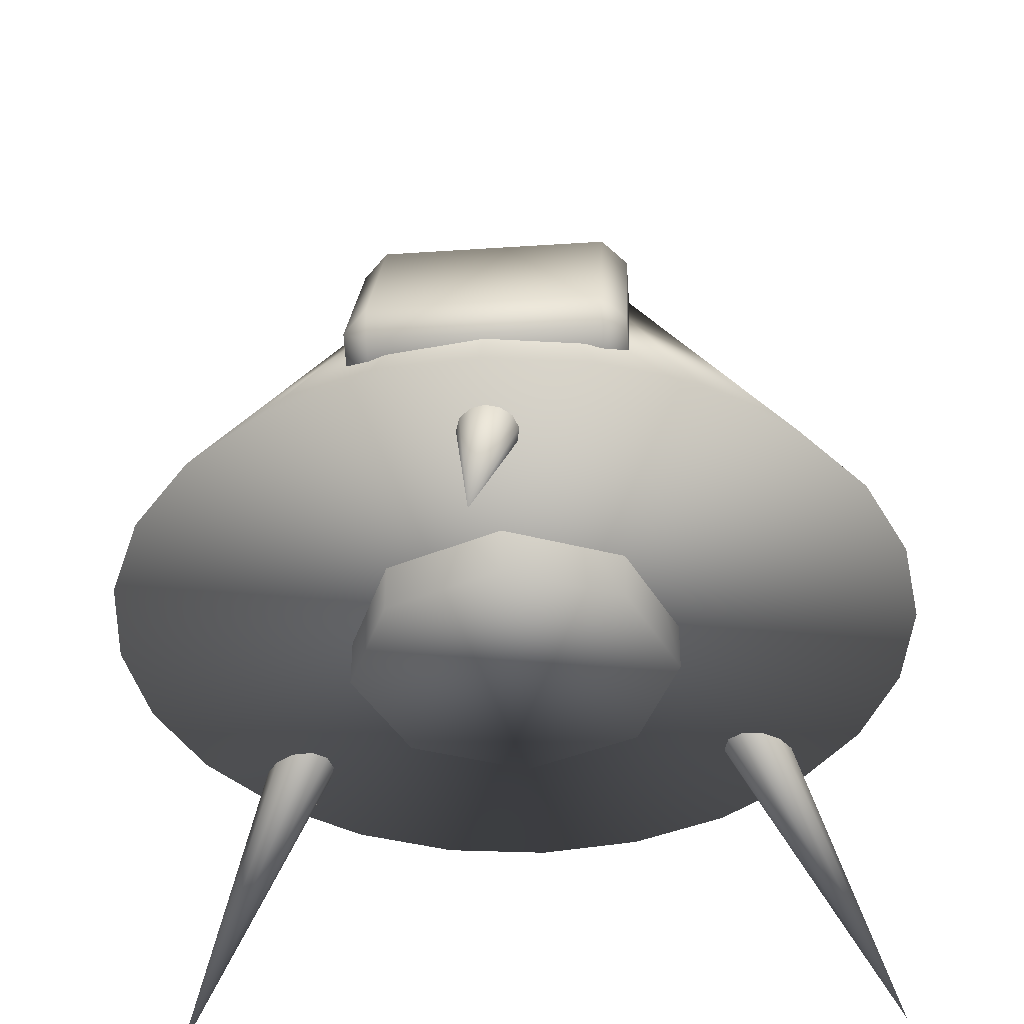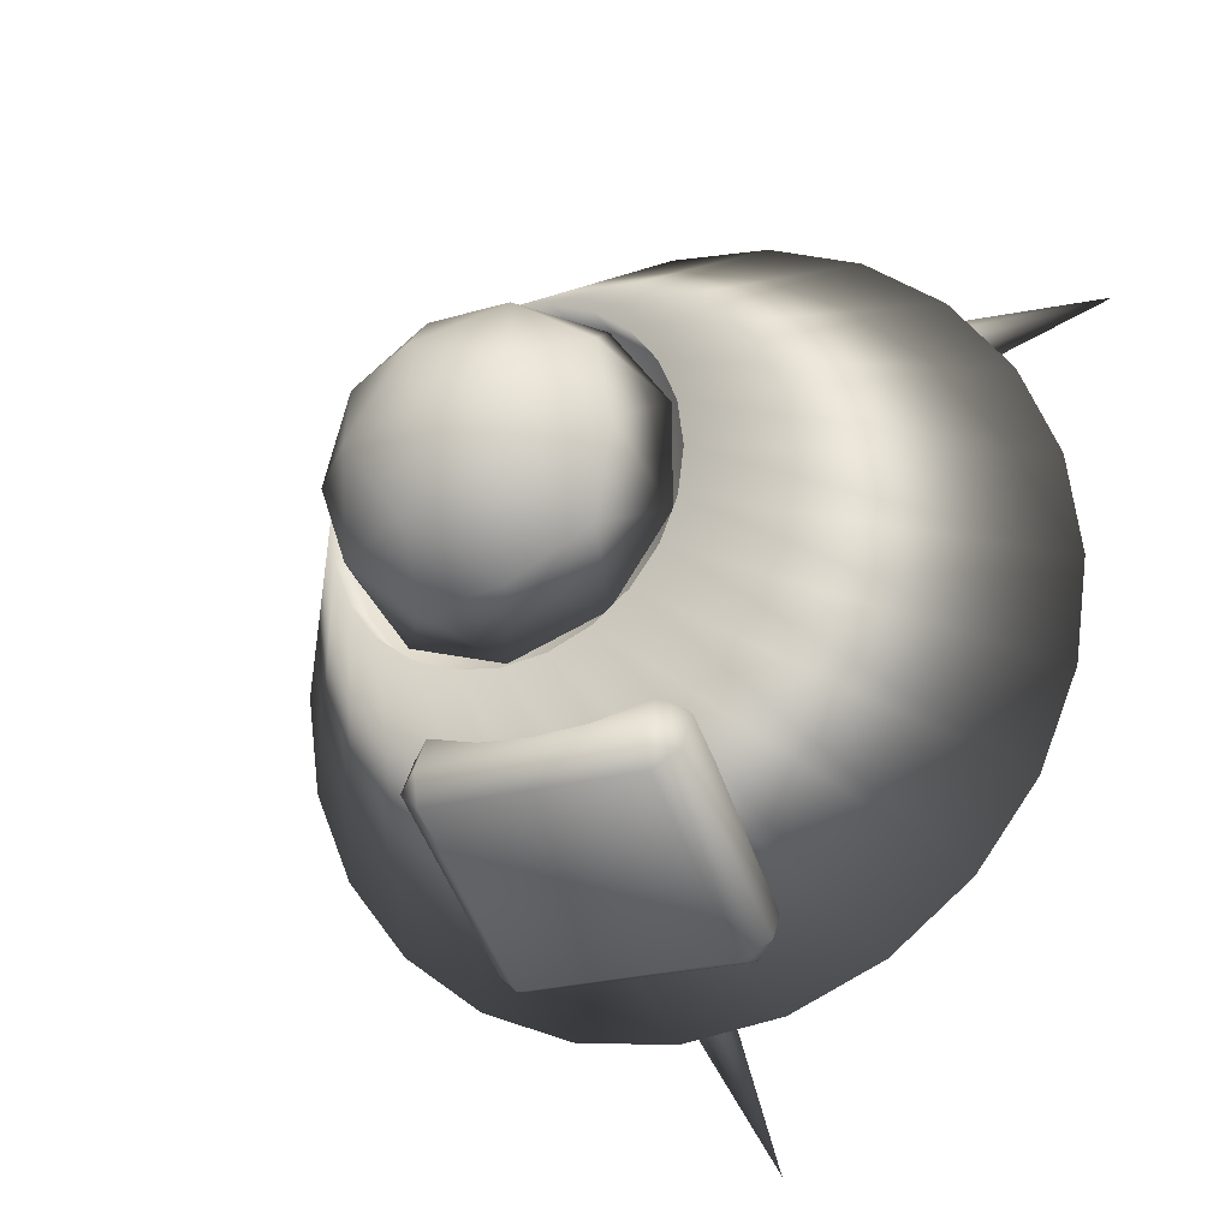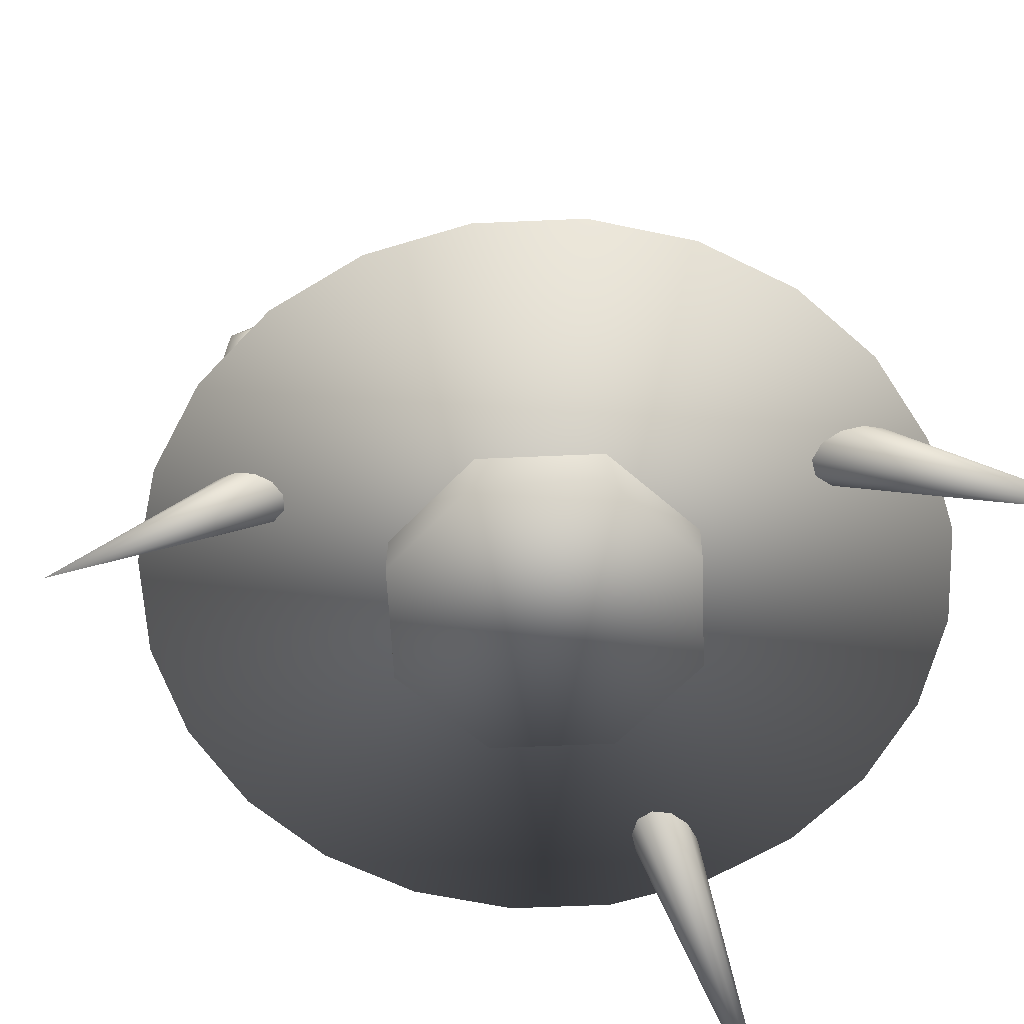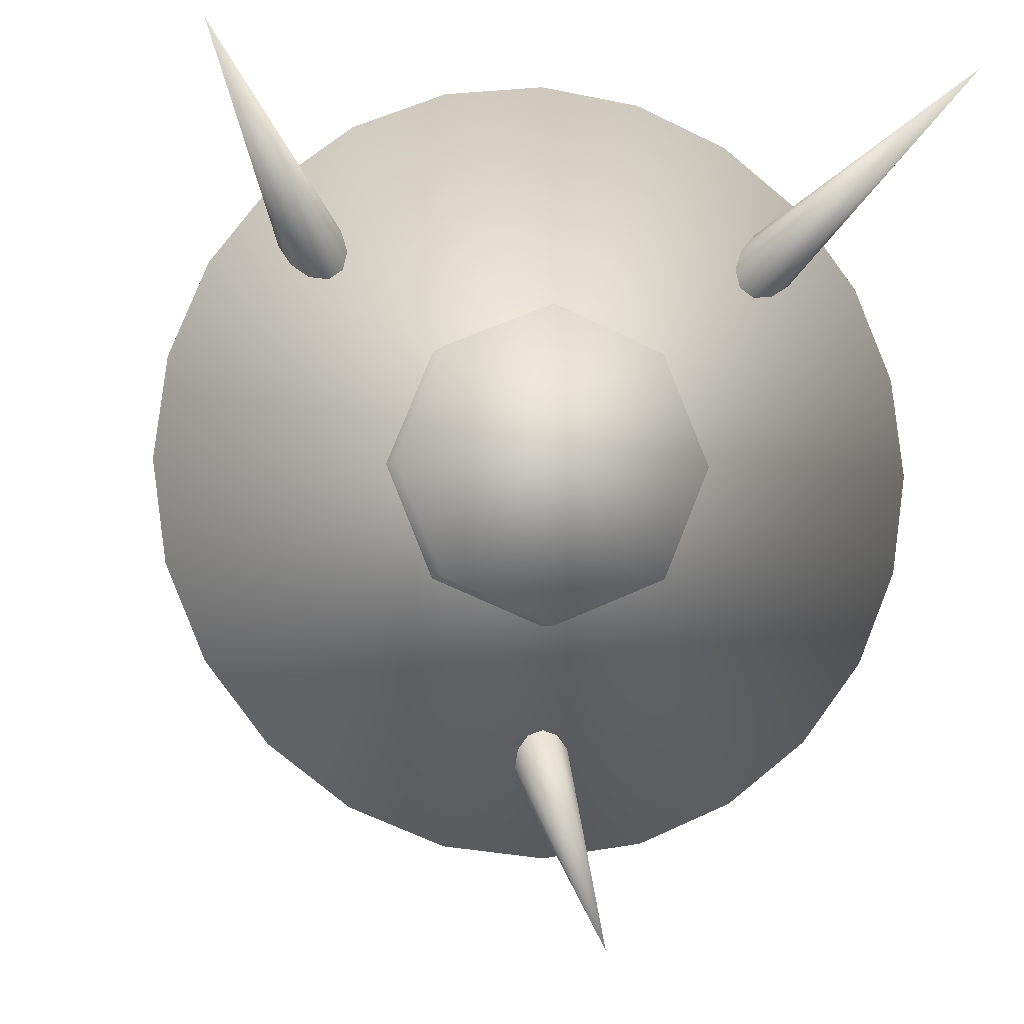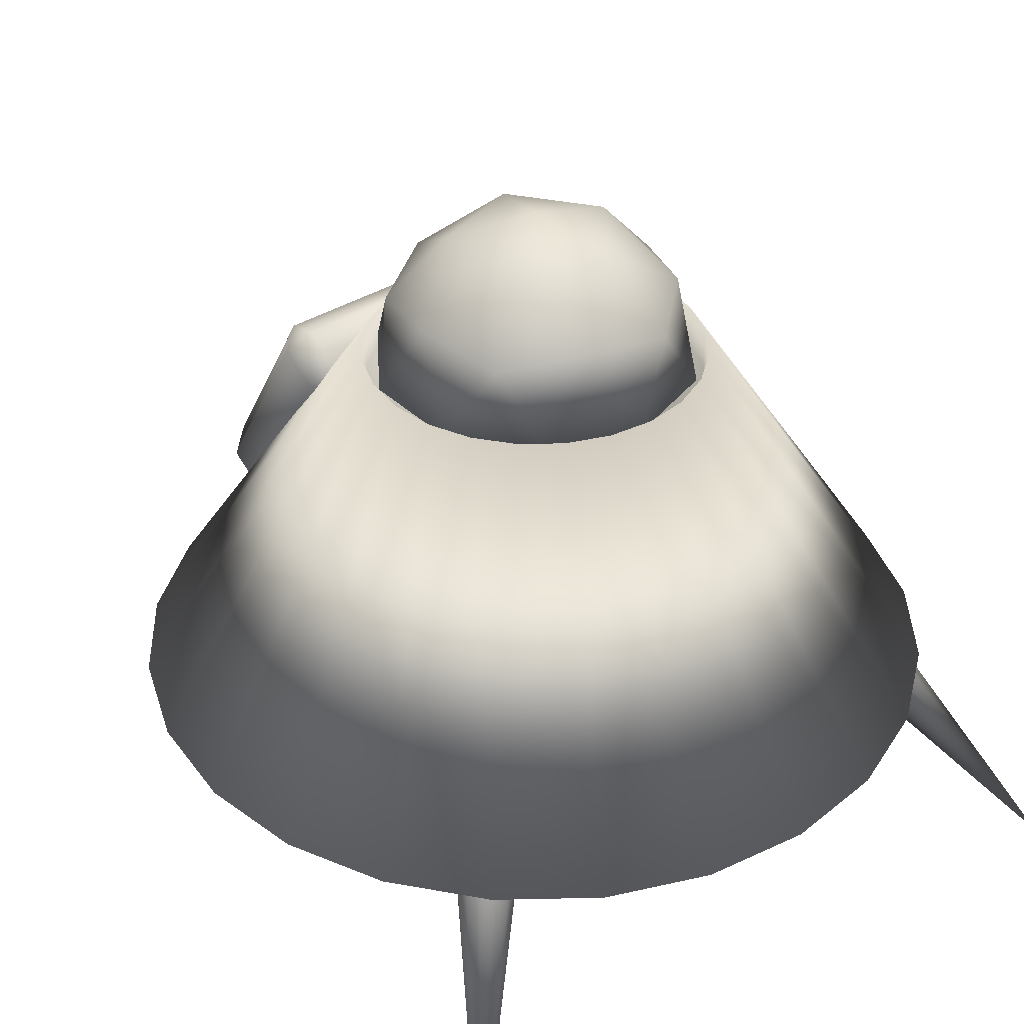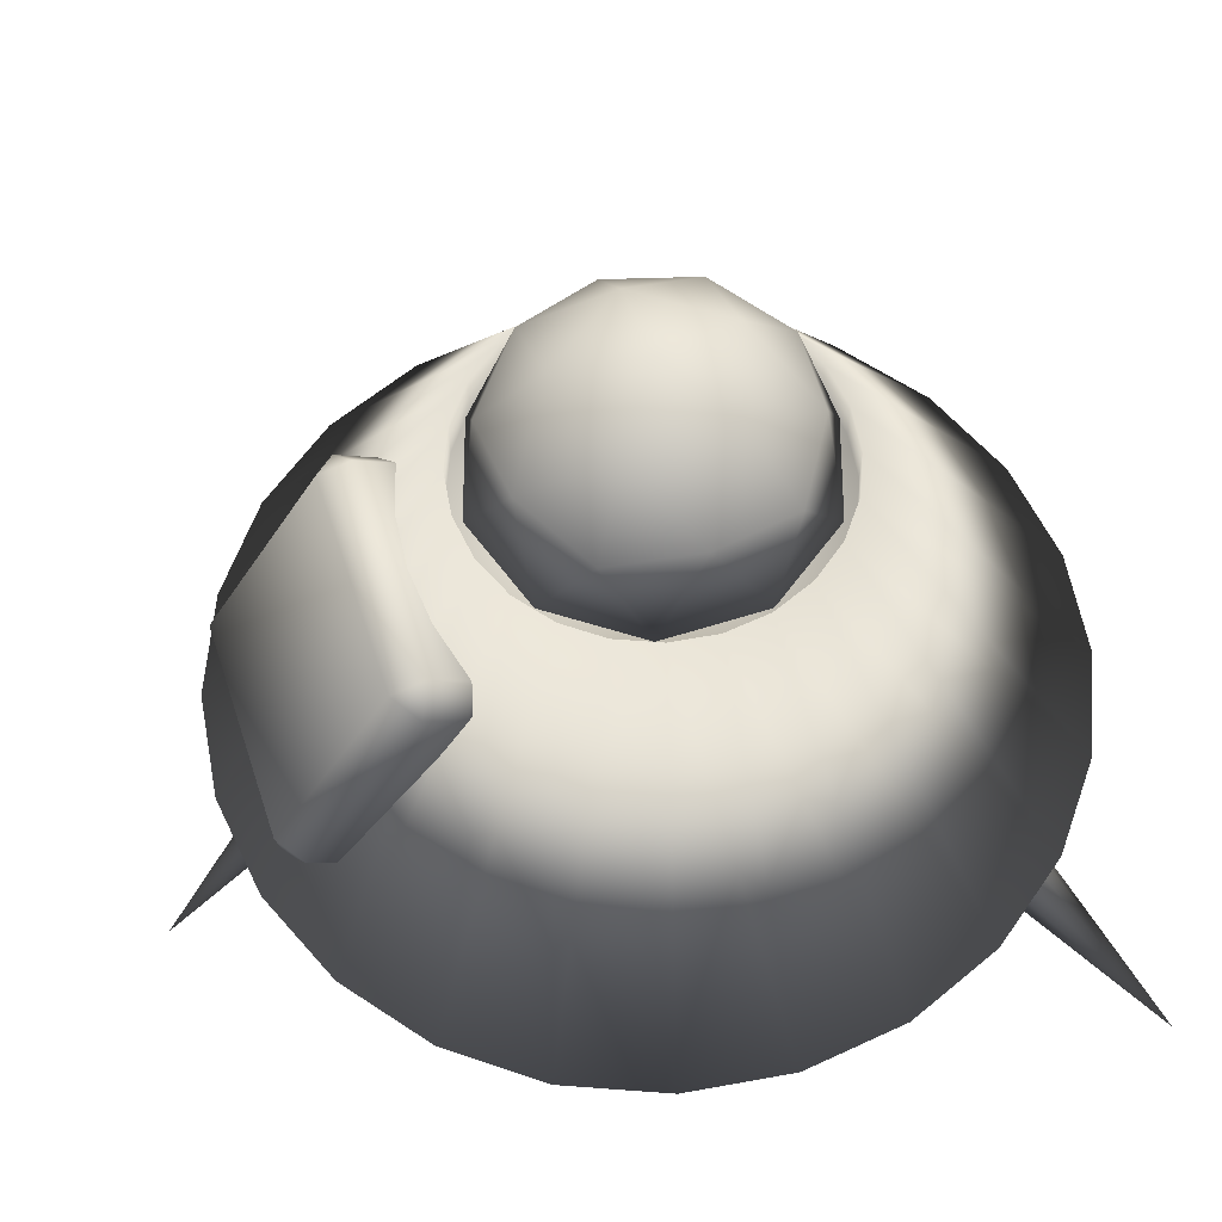
<metadata>
{"format":"obj","ext":"obj","renderer":"f3d","projection":"perspective","resolution":1024,"background":"white","views":[{"elev":-40.3,"azim":-175.3,"up":"+Y"},{"elev":-23.3,"azim":-154.4,"up":"+Z"},{"elev":-59.4,"azim":-109.9,"up":"+Y"},{"elev":-4.5,"azim":-13.8,"up":"+Z"},{"elev":36.4,"azim":-39.1,"up":"+Y"},{"elev":59.8,"azim":-108.1,"up":"+Y"}]}
</metadata>
<code>
o Cone
v 0 -0.44 -1
v 0 0.44 -0.42
v 0.2588 -0.44 -0.9659
v 0.1087 0.44 -0.4057
v 0.5 -0.44 -0.866
v 0.21 0.44 -0.3637
v 0.7071 -0.44 -0.7071
v 0.297 0.44 -0.297
v 0.866 -0.44 -0.5
v 0.3637 0.44 -0.21
v 0.9659 -0.44 -0.2588
v 0.4057 0.44 -0.1087
v 1 -0.44 -0
v 0.42 0.44 -0
v 0.9659 -0.44 0.2588
v 0.4057 0.44 0.1087
v 0.866 -0.44 0.5
v 0.3637 0.44 0.21
v 0.7071 -0.44 0.7071
v 0.297 0.44 0.297
v 0.5 -0.44 0.866
v 0.21 0.44 0.3637
v 0.2588 -0.44 0.9659
v 0.1087 0.44 0.4057
v 0 -0.44 1
v 0 0.44 0.42
v -0.2588 -0.44 0.9659
v -0.1087 0.44 0.4057
v -0.5 -0.44 0.866
v -0.21 0.44 0.3637
v -0.7071 -0.44 0.7071
v -0.297 0.44 0.297
v -0.866 -0.44 0.5
v -0.3637 0.44 0.21
v -0.9659 -0.44 0.2588
v -0.4057 0.44 0.1087
v -1 -0.44 0
v -0.42 0.44 0
v -0.9659 -0.44 -0.2588
v -0.4057 0.44 -0.1087
v -0.866 -0.44 -0.5
v -0.3637 0.44 -0.21
v -0.7071 -0.44 -0.7071
v -0.297 0.44 -0.297
v -0.5 -0.44 -0.866
v -0.21 0.44 -0.3637
v -0.2588 -0.44 -0.9659
v -0.1087 0.44 -0.4057
v 0 -0.565 -0.41
v -0.001479 -0.1149 -0.4053
v 0.2899 -0.565 -0.2899
v 0.2884 -0.1149 -0.2852
v 0.41 -0.565 0
v 0.4085 -0.1149 0.004702
v 0.2899 -0.565 0.2899
v 0.2884 -0.1149 0.2946
v -0 -0.565 0.41
v -0.001479 -0.1149 0.4147
v -0.2899 -0.565 0.2899
v -0.2914 -0.1149 0.2946
v -0.41 -0.565 -0
v -0.4115 -0.1149 0.004702
v -0.2899 -0.565 -0.2899
v -0.2914 -0.1149 -0.2852
v 0.6462 -0.3801 0.4546
v 0.6665 -0.3493 0.4831
v 0 -0.3528 -0.5987
v 0.6657 -0.3238 0.5221
v 0.045 -0.3459 -0.6086
v 0.644 -0.3104 0.5611
v 0.07794 -0.327 -0.6356
v 0.6072 -0.3126 0.5896
v 0.09 -0.3012 -0.6724
v 0.5652 -0.3298 0.6
v 0.07794 -0.2754 -0.7093
v 0.9688 -1.029 0.9621
v 0.045 -0.2565 -0.7363
v 0 -1.022 -1.177
v 0 -0.2496 -0.7461
v 0.5293 -0.3576 0.5896
v -0.045 -0.2565 -0.7363
v 0.509 -0.3883 0.5611
v -0.07794 -0.2754 -0.7093
v 0.5098 -0.4138 0.5221
v -0.09 -0.3012 -0.6724
v 0.5315 -0.4273 0.4831
v -0.07794 -0.327 -0.6356
v 0.5683 -0.4251 0.4546
v -0.045 -0.3459 -0.6086
v 0.6102 -0.4078 0.4442
v -0.5499 -0.4223 0.4546
v -0.5131 -0.4245 0.4831
v -0.4914 -0.4111 0.5221
v -0.4906 -0.3855 0.5611
v -0.5109 -0.3548 0.5896
v -0.5469 -0.3271 0.6
v -0.9504 -1.026 0.9621
v -0.5889 -0.3098 0.5896
v -0.6256 -0.3076 0.5611
v -0.6473 -0.3211 0.5221
v -0.6481 -0.3466 0.4831
v -0.6278 -0.3773 0.4546
v -0.5919 -0.405 0.4442
v 0.2703 0.3102 -0.5569
v 0.2703 0.2899 -0.6371
v 0.3289 0.26 -0.5869
v 0.2703 -0.1744 -0.9141
v 0.2703 -0.2546 -0.8939
v 0.3289 -0.2044 -0.8639
v 0.2703 0.2546 -0.4638
v 0.3289 0.2044 -0.4938
v 0.2703 0.1744 -0.4435
v 0.2703 -0.3102 -0.8007
v 0.2703 -0.2899 -0.7205
v 0.3289 -0.26 -0.7707
v -0.2703 0.3102 -0.5569
v -0.3289 0.26 -0.5869
v -0.2703 0.2899 -0.6371
v -0.2703 -0.2546 -0.8939
v -0.2703 -0.1744 -0.9141
v -0.3289 -0.2044 -0.8639
v -0.2703 0.2546 -0.4638
v -0.2703 0.1744 -0.4435
v -0.3289 0.2044 -0.4938
v -0.2703 -0.3102 -0.8007
v -0.3289 -0.26 -0.7707
v -0.2703 -0.2899 -0.7205
v 0.1087 0.3364 -0.4057
v 0 0.3364 -0.42
v 0.21 0.3364 -0.3637
v 0.297 0.3364 -0.297
v 0.3637 0.3364 -0.21
v 0.4057 0.3364 -0.1087
v 0.42 0.3364 -0
v 0.4057 0.3364 0.1087
v 0.3637 0.3364 0.21
v 0.297 0.3364 0.297
v 0.21 0.3364 0.3637
v 0.1087 0.3364 0.4057
v 0 0.3364 0.42
v -0.1087 0.3364 0.4057
v -0.21 0.3364 0.3637
v -0.297 0.3364 0.297
v -0.3637 0.3364 0.21
v -0.4057 0.3364 0.1087
v -0.42 0.3364 0
v -0.4057 0.3364 -0.1087
v -0.3637 0.3364 -0.21
v -0.297 0.3364 -0.297
v -0.21 0.3364 -0.3637
v -0.1087 0.3364 -0.4057
f 1 2 4 3
f 3 4 6 5
f 5 6 8 7
f 7 8 10 9
f 9 10 12 11
f 11 12 14 13
f 13 14 16 15
f 15 16 18 17
f 17 18 20 19
f 19 20 22 21
f 21 22 24 23
f 23 24 26 25
f 25 26 28 27
f 27 28 30 29
f 29 30 32 31
f 31 32 34 33
f 33 34 36 35
f 35 36 38 37
f 37 38 40 39
f 39 40 42 41
f 41 42 44 43
f 43 44 46 45
f 40 38 146 147
f 45 46 48 47
f 47 48 2 1
f 1 3 5 7 9 11 13 15 17 19 21 23 25 27 29 31 33 35 37 39 41 43 45 47
f 49 50 52 51
f 51 52 54 53
f 53 54 56 55
f 55 56 58 57
f 57 58 60 59
f 59 60 62 61
f 61 62 64 63
f 63 64 50 49
f 49 51 53 55 57 59 61 63
f 65 76 90
f 67 69 78
f 66 76 65
f 69 71 78
f 68 76 66
f 71 73 78
f 70 76 68
f 73 75 78
f 72 76 70
f 75 77 78
f 74 76 72
f 77 79 78
f 80 76 74
f 79 81 78
f 82 76 80
f 81 83 78
f 84 76 82
f 83 85 78
f 86 76 84
f 85 87 78
f 88 76 86
f 90 76 88
f 87 89 78
f 89 67 78
f 91 97 103
f 92 97 91
f 93 97 92
f 94 97 93
f 95 97 94
f 96 97 95
f 98 97 96
f 99 97 98
f 100 97 99
f 101 97 100
f 102 97 101
f 103 97 102
f 118 105 107 120
f 124 117 121 126
f 125 119 108 113
f 106 111 115 109
f 104 106 105
f 107 109 108
f 110 112 111
f 113 115 114
f 116 118 117
f 119 121 120
f 122 124 123
f 125 127 126
f 110 111 106 104
f 105 106 109 107
f 108 109 115 113
f 114 115 111 112
f 122 123 112 110
f 113 114 127 125
f 126 127 123 124
f 116 117 124 122
f 125 126 121 119
f 120 121 117 118
f 104 105 118 116
f 119 120 107 108
f 110 104 116 122
f 128 129 151 150 149 148 147 146 145 144 143 142 141 140 139 138 137 136 135 134 133 132 131 130
f 2 48 151 129
f 6 4 128 130
f 16 14 134 135
f 26 24 139 140
f 36 34 144 145
f 46 44 149 150
f 12 10 132 133
f 22 20 137 138
f 32 30 142 143
f 42 40 147 148
f 8 6 130 131
f 18 16 135 136
f 4 2 129 128
f 28 26 140 141
f 38 36 145 146
f 48 46 150 151
f 14 12 133 134
f 24 22 138 139
f 34 32 143 144
f 44 42 148 149
f 10 8 131 132
f 20 18 136 137
f 30 28 141 142
o Icosphere
v -0 0.8055 -0
v -0.2885 0.5851 -0.2096
v 0.1102 0.5851 -0.3391
v 0.3566 0.5851 -0
v 0.1102 0.5851 0.3391
v -0.2885 0.5851 0.2096
v -0.1 0.6139 -0.3079
v -0.1619 0.7376 -0.1176
v 0.06183 0.7376 -0.1903
v -0.1 0.6139 0.3079
v -0.2754 0.5841 0.2001
v 0.2619 0.6139 0.1903
v 0.06477 0.746 -0.1993
v -0.1696 0.746 -0.1232
v -0.1048 0.6164 -0.3225
v -0.3391 0.6164 -0
v -0.1696 0.746 0.1232
v 0.2096 0.746 -0
v 0.2744 0.6164 -0.1993
v 0.06477 0.746 0.1993
v 0.2744 0.6164 0.1993
v -0.1048 0.6164 0.3225
v -0.3792 0.4068 -0.1232
v -0.3792 0.4068 0.1232
v -0 0.4068 -0.3987
v -0.2343 0.4068 -0.3225
v 0.3792 0.4068 -0.1232
v 0.2343 0.4068 -0.3225
v 0.2343 0.4068 0.3225
v 0.3792 0.4068 0.1232
v -0.2343 0.4068 0.3225
v -0 0.4068 0.3987
v 0.1052 0.5841 0.3238
v 0.3404 0.5841 -0
v 0.1052 0.5841 -0.3238
v 0.06183 0.7376 0.1903
v 0.2619 0.6139 -0.1903
v -0.2754 0.5841 -0.2001
v 0.2001 0.7376 -0
v -0 0.7945 -0
v -0.1619 0.7376 0.1176
v -0.3238 0.6139 -0
v -0.362 0.4138 -0.1176
v -0.362 0.4138 0.1176
v -0 0.4138 -0.3806
v -0.2237 0.4138 -0.3079
v 0.362 0.4138 -0.1176
v 0.2237 0.4138 -0.3079
v 0.2237 0.4138 0.3079
v 0.362 0.4138 0.1176
v -0.2237 0.4138 0.3079
v -0 0.4138 0.3806
f 152 164 165
f 153 167 165
f 152 169 164
f 152 171 169
f 152 168 171
f 153 174 167
f 154 176 166
f 155 178 170
f 156 180 172
f 157 182 173
f 153 177 174
f 154 179 176
f 155 181 178
f 156 183 180
f 157 175 182
f 200 163 201
f 161 184 203
f 159 189 158
f 160 159 158
f 160 158 186
f 159 191 192
f 193 159 192
f 193 192 162
f 160 186 188
f 190 160 188
f 190 188 185
f 190 185 163
f 187 190 163
f 202 161 203
f 187 163 184
f 162 202 195
f 184 200 203
f 187 184 161
f 192 187 161
f 192 161 162
f 193 162 195
f 194 193 195
f 158 189 197
f 196 158 197
f 188 186 199
f 198 188 199
f 185 198 201
f 186 196 199
f 189 194 197
f 162 161 202
f 184 163 200
f 185 188 198
f 186 158 196
f 189 193 194
f 191 187 192
f 163 185 201
f 182 183 173
f 173 183 156
f 191 190 187
f 180 181 172
f 172 181 155
f 191 160 190
f 178 179 170
f 170 179 154
f 189 159 193
f 176 177 166
f 166 177 153
f 191 159 160
f 174 175 167
f 167 175 157
f 168 157 173
f 168 173 171
f 171 173 156
f 171 156 172
f 171 172 169
f 169 172 155
f 169 155 170
f 169 170 164
f 164 170 154
f 167 157 168
f 167 168 165
f 165 168 152
f 164 154 166
f 164 166 165
f 165 166 153
f 174 177 197 194
f 175 174 194 195
f 176 179 199 196
f 178 181 201 198
f 177 176 196 197
f 179 178 198 199
f 180 183 203 200
f 182 175 195 202
f 181 180 200 201
f 183 182 202 203

</code>
